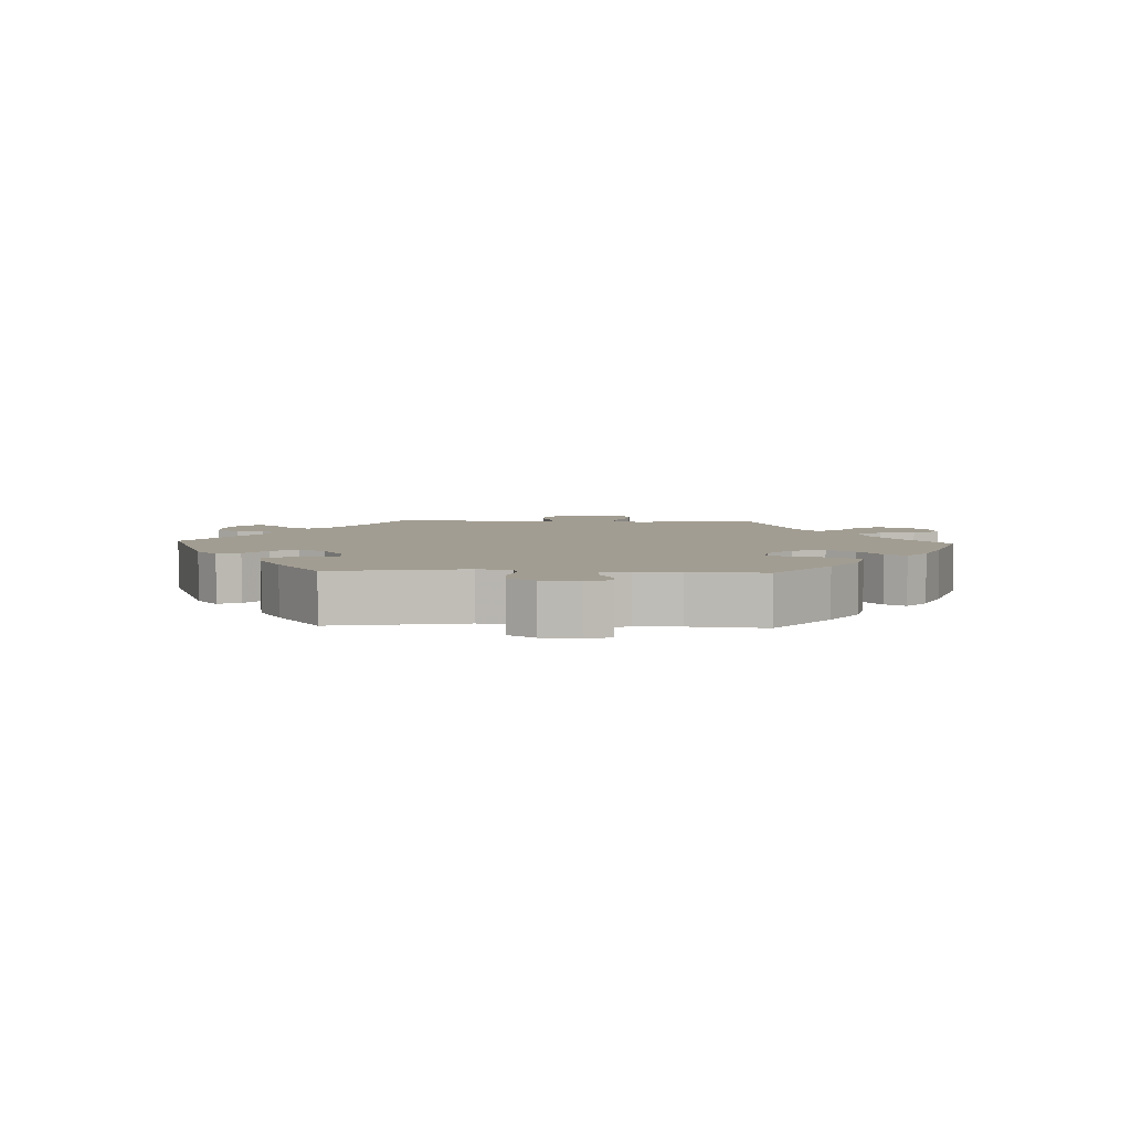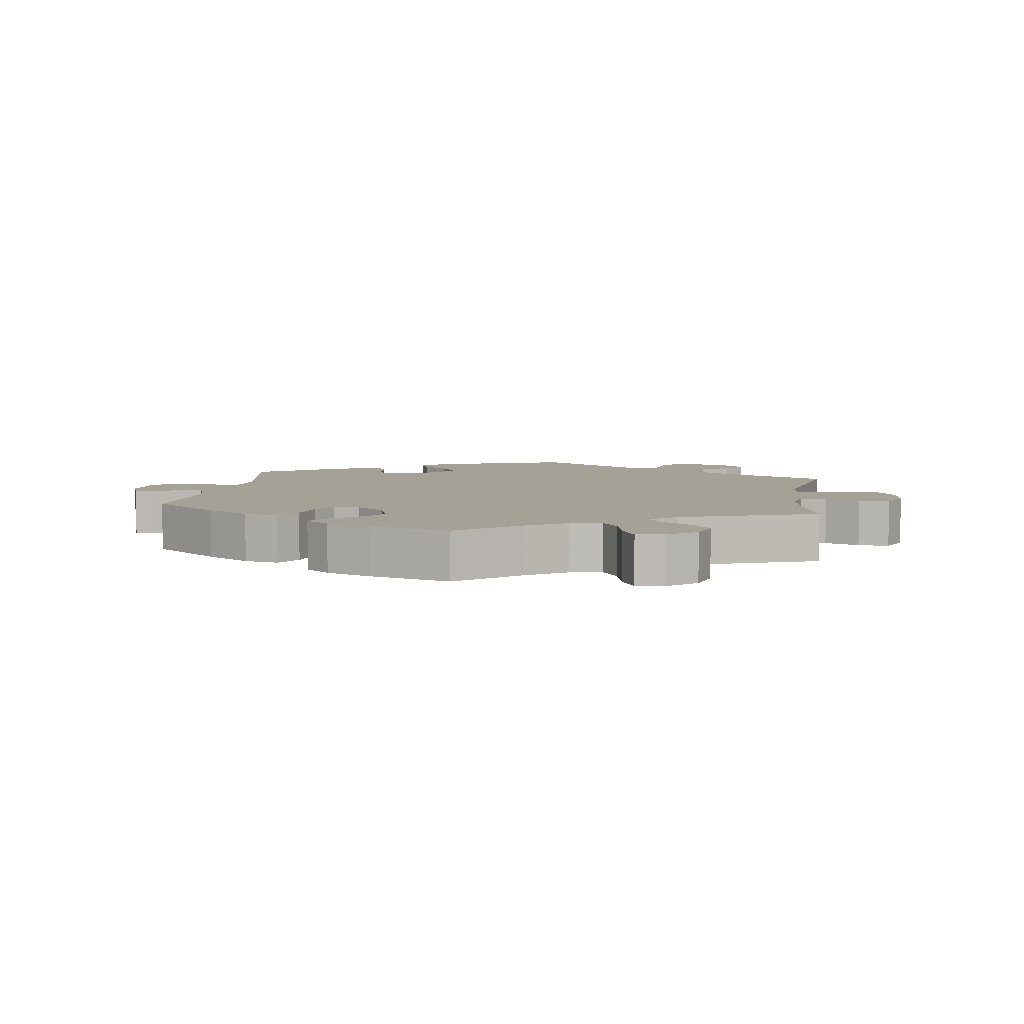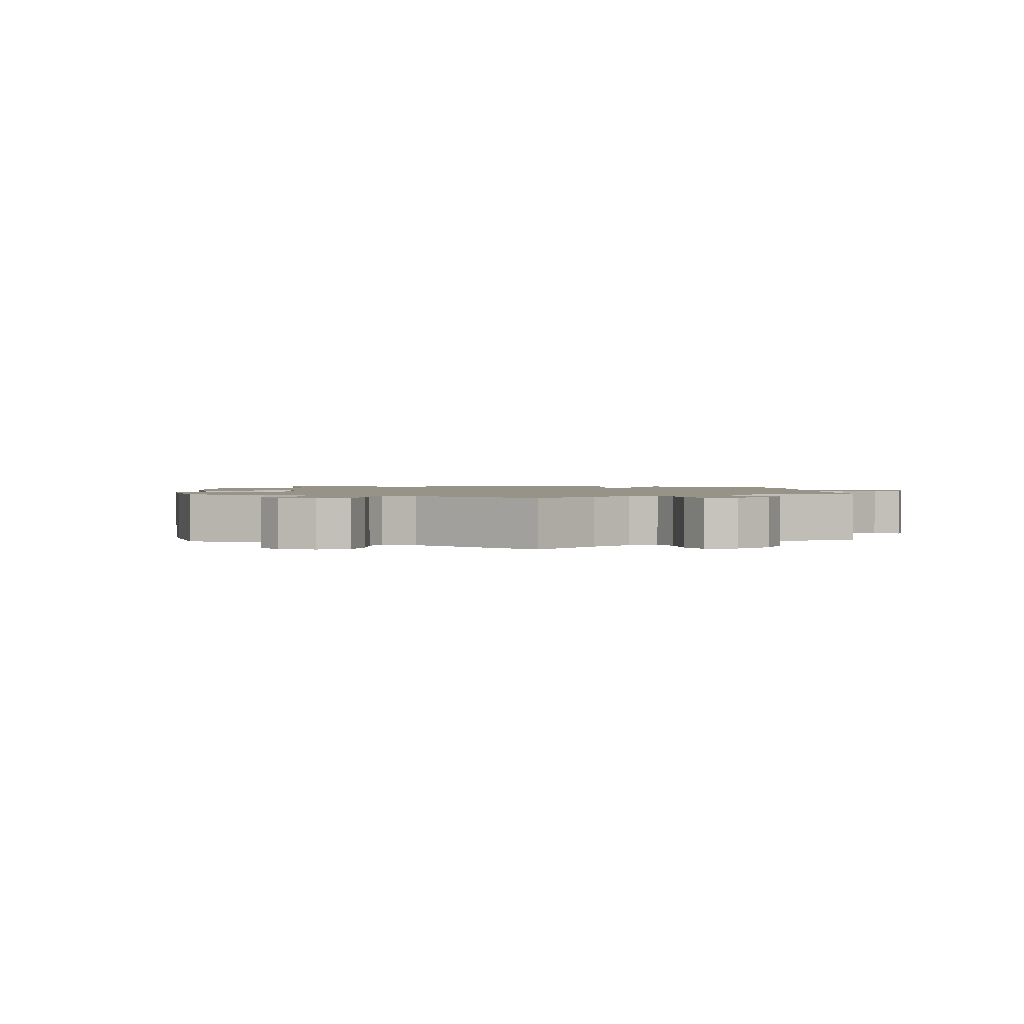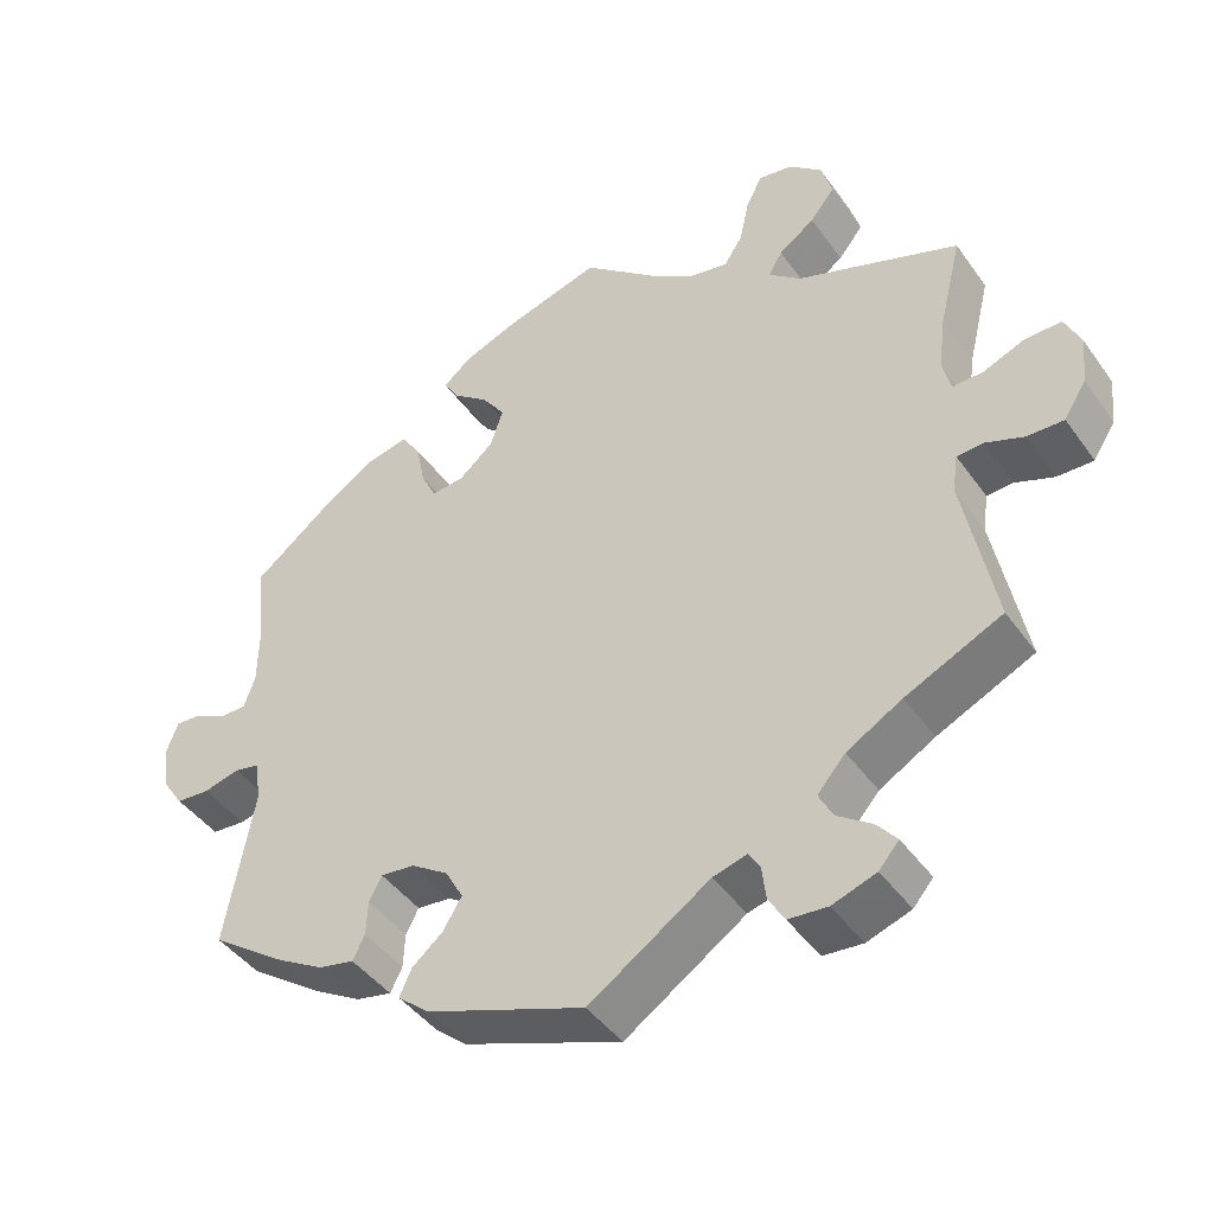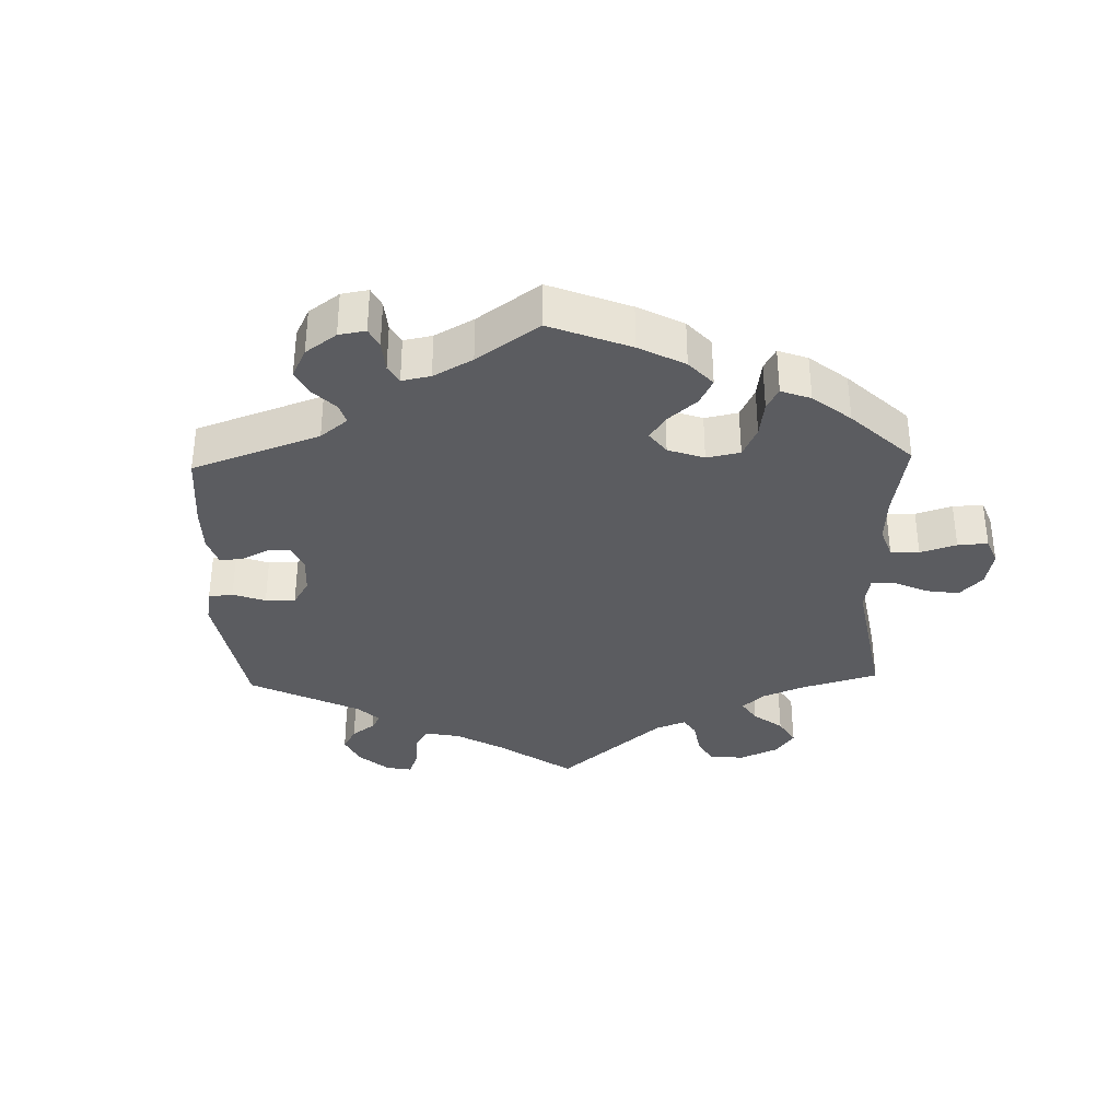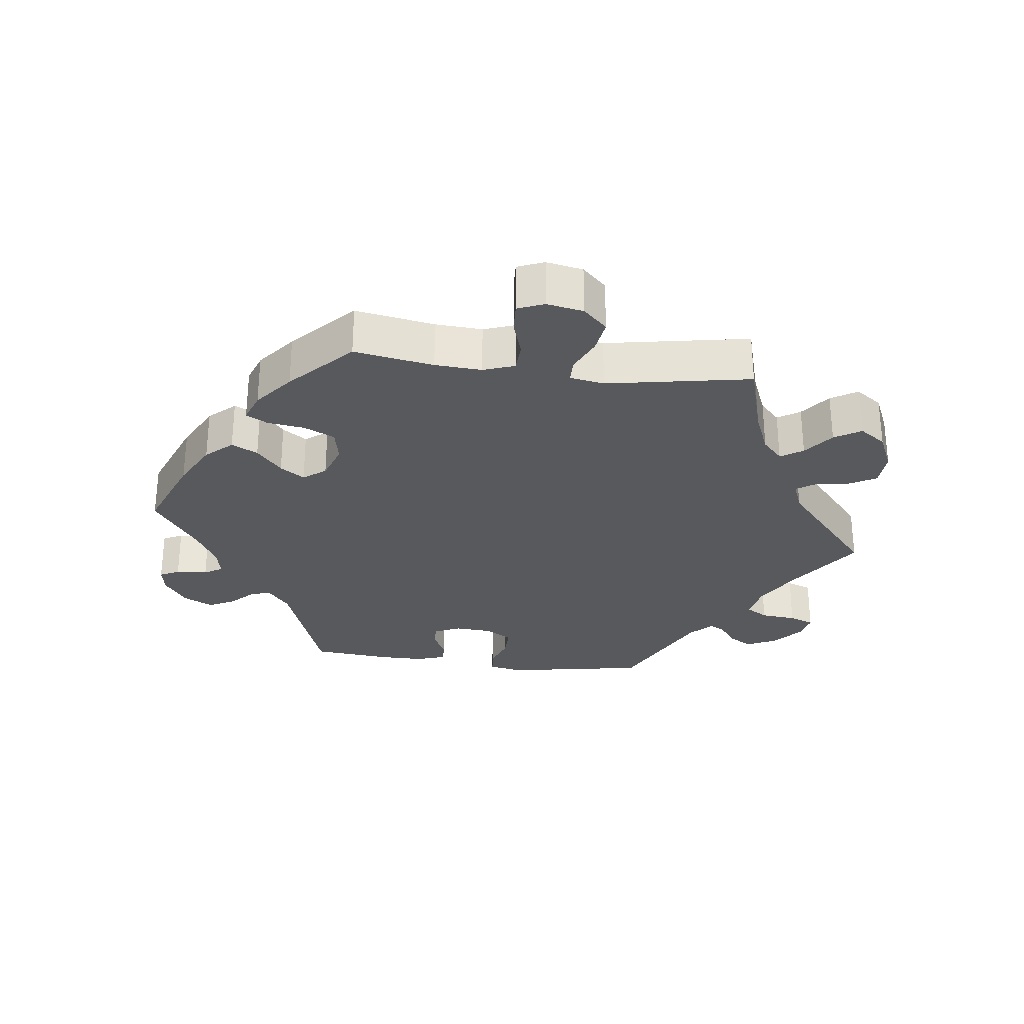
<metadata>
{"format":"obj","ext":"obj","renderer":"f3d","projection":"perspective","resolution":1024,"background":"white","views":[{"elev":4.9,"azim":-87.4,"up":"+Y"},{"elev":6.1,"azim":8.2,"up":"+Y"},{"elev":1.6,"azim":56.6,"up":"+Y"},{"elev":-43.6,"azim":32.8,"up":"+Z"},{"elev":-34.7,"azim":-58.3,"up":"+Y"},{"elev":-29.1,"azim":22.8,"up":"+Y"}]}
</metadata>
<code>
v -0.465 0.07 -0.092
v -0.473 0.07 -0.041
v -0.504 0.07 -0.034
v -0.549 0.07 -0.046
v -0.591 0.07 -0.043
v -0.618 0.07 -0.003
v -0.624 0.07 0.053
v -0.61 0.07 0.091
v -0.578 0.07 0.089
v -0.536 0.07 0.069
v -0.505 0.07 0.069
v -0.491 0.07 0.11
v -0.49 0.07 0.176
v -0.501 0.07 0.288
v -0.4 0.07 0.368
v -0.335 0.07 0.409
v -0.284 0.07 0.42
v -0.26 0.07 0.384
v -0.249 0.07 0.329
v -0.23 0.07 0.29
v -0.189 0.07 0.295
v -0.146 0.07 0.332
v -0.13 0.07 0.38
v -0.159 0.07 0.421
v -0.203 0.07 0.455
v -0.222 0.07 0.486
v -0.186 0.07 0.516
v -0.119 0.07 0.542
v 0 0.07 0.577
v 0.092 0.07 0.501
v 0.15 0.07 0.463
v 0.198 0.07 0.454
v 0.221 0.07 0.49
v 0.233 0.07 0.545
v 0.253 0.07 0.585
v 0.295 0.07 0.579
v 0.337 0.07 0.543
v 0.351 0.07 0.496
v 0.32 0.07 0.457
v 0.275 0.07 0.425
v 0.258 0.07 0.395
v 0.298 0.07 0.362
v 0.501 0.07 0.289
v 0.473 0.07 0.175
v 0.464 0.07 0.107
v 0.474 0.07 0.064
v 0.513 0.07 0.066
v 0.564 0.07 0.087
v 0.61 0.07 0.088
v 0.63 0.07 0.045
v 0.624 0.07 -0.016
v 0.596 0.07 -0.06
v 0.55 0.07 -0.059
v 0.502 0.07 -0.041
v 0.469 0.07 -0.043
v 0.462 0.07 -0.09
v 0.501 0.07 -0.289
v 0.38 0.07 -0.346
v 0.311 0.07 -0.386
v 0.276 0.07 -0.426
v 0.294 0.07 -0.46
v 0.337 0.07 -0.49
v 0.362 0.07 -0.52
v 0.337 0.07 -0.549
v 0.282 0.07 -0.568
v 0.233 0.07 -0.564
v 0.213 0.07 -0.53
v 0.208 0.07 -0.488
v 0.194 0.07 -0.465
v 0.151 0.07 -0.477
v 0 0.07 -0.578
v -0.198 0.07 -0.506
v -0.237 0.07 -0.473
v -0.222 0.07 -0.44
v -0.183 0.07 -0.407
v -0.16 0.07 -0.369
v -0.182 0.07 -0.329
v -0.229 0.07 -0.298
v -0.271 0.07 -0.294
v -0.287 0.07 -0.324
v -0.289 0.07 -0.368
v -0.304 0.07 -0.398
v -0.348 0.07 -0.389
v -0.407 0.07 -0.355
v -0.501 0.07 -0.289
v -0.465 0 -0.092
v -0.473 0 -0.041
v -0.504 0 -0.034
v -0.549 0 -0.046
v -0.591 0 -0.043
v -0.618 0 -0.003
v -0.624 0 0.053
v -0.61 0 0.091
v -0.578 0 0.089
v -0.536 0 0.069
v -0.505 0 0.069
v -0.491 0 0.11
v -0.49 0 0.176
v -0.501 0 0.288
v -0.4 0 0.368
v -0.335 0 0.409
v -0.284 0 0.42
v -0.26 0 0.384
v -0.249 0 0.329
v -0.23 0 0.29
v -0.189 0 0.295
v -0.146 0 0.332
v -0.13 0 0.38
v -0.159 0 0.421
v -0.203 0 0.455
v -0.222 0 0.486
v -0.186 0 0.516
v -0.119 0 0.542
v 0 0 0.577
v 0.092 0 0.501
v 0.15 0 0.463
v 0.198 0 0.454
v 0.221 0 0.49
v 0.233 0 0.545
v 0.253 0 0.585
v 0.295 0 0.579
v 0.337 0 0.543
v 0.351 0 0.496
v 0.32 0 0.457
v 0.275 0 0.425
v 0.258 0 0.395
v 0.298 0 0.362
v 0.501 0 0.289
v 0.473 0 0.175
v 0.464 0 0.107
v 0.474 0 0.064
v 0.513 0 0.066
v 0.564 0 0.087
v 0.61 0 0.088
v 0.63 0 0.045
v 0.624 0 -0.016
v 0.596 0 -0.06
v 0.55 0 -0.059
v 0.502 0 -0.041
v 0.469 0 -0.043
v 0.462 0 -0.09
v 0.501 0 -0.289
v 0.38 0 -0.346
v 0.311 0 -0.386
v 0.276 0 -0.426
v 0.294 0 -0.46
v 0.337 0 -0.49
v 0.362 0 -0.52
v 0.337 0 -0.549
v 0.282 0 -0.568
v 0.233 0 -0.564
v 0.213 0 -0.53
v 0.208 0 -0.488
v 0.194 0 -0.465
v 0.151 0 -0.477
v 0 0 -0.578
v -0.198 0 -0.506
v -0.237 0 -0.473
v -0.222 0 -0.44
v -0.183 0 -0.407
v -0.16 0 -0.369
v -0.182 0 -0.329
v -0.229 0 -0.298
v -0.271 0 -0.294
v -0.287 0 -0.324
v -0.289 0 -0.368
v -0.304 0 -0.398
v -0.348 0 -0.389
v -0.407 0 -0.355
v -0.501 0 -0.289
f 84 85 1
f 83 84 1 2
f 80 81 82 83
f 79 80 83 2
f 78 79 2
f 77 78 2
f 72 73 74 75
f 70 71 72 75
f 69 70 75 76
f 65 66 67 68
f 65 68 69
f 64 65 69
f 61 62 63 64
f 60 61 64 69
f 59 60 69 76
f 56 57 58
f 55 56 58 59
f 51 52 53 54
f 51 54 55
f 50 51 55
f 47 48 49 50
f 46 47 50 55
f 45 46 55 59
f 42 43 44
f 41 42 44 45
f 37 38 39 40
f 37 40 41
f 36 37 41
f 33 34 35 36
f 32 33 36 41
f 31 32 41 45
f 27 28 29 30
f 24 25 26 27
f 23 24 27 30
f 22 23 30 31
f 16 17 18 19
f 16 19 20
f 13 14 15 16
f 12 13 16 20
f 11 12 20 21
f 7 8 9 10
f 7 10 11
f 6 7 11
f 3 4 5 6
f 2 3 6 11
f 77 2 11 21
f 45 59 76 77
f 31 45 77
f 21 22 31 77
f 86 170 169
f 87 86 169 168
f 168 167 166 165
f 87 168 165 164
f 87 164 163
f 87 163 162
f 160 159 158 157
f 160 157 156 155
f 161 160 155 154
f 153 152 151 150
f 154 153 150
f 154 150 149
f 149 148 147 146
f 154 149 146 145
f 161 154 145 144
f 143 142 141
f 144 143 141 140
f 139 138 137 136
f 140 139 136
f 140 136 135
f 135 134 133 132
f 140 135 132 131
f 144 140 131 130
f 129 128 127
f 130 129 127 126
f 125 124 123 122
f 126 125 122
f 126 122 121
f 121 120 119 118
f 126 121 118 117
f 130 126 117 116
f 115 114 113 112
f 112 111 110 109
f 115 112 109 108
f 116 115 108 107
f 104 103 102 101
f 105 104 101
f 101 100 99 98
f 105 101 98 97
f 106 105 97 96
f 95 94 93 92
f 96 95 92
f 96 92 91
f 91 90 89 88
f 96 91 88 87
f 106 96 87 162
f 162 161 144 130
f 162 130 116
f 162 116 107 106
f 1 86 87 2
f 2 87 88 3
f 3 88 89 4
f 4 89 90 5
f 5 90 91 6
f 6 91 92 7
f 7 92 93 8
f 8 93 94 9
f 9 94 95 10
f 10 95 96 11
f 11 96 97 12
f 12 97 98 13
f 13 98 99 14
f 14 99 100 15
f 15 100 101 16
f 16 101 102 17
f 17 102 103 18
f 18 103 104 19
f 19 104 105 20
f 20 105 106 21
f 21 106 107 22
f 22 107 108 23
f 23 108 109 24
f 24 109 110 25
f 25 110 111 26
f 26 111 112 27
f 27 112 113 28
f 28 113 114 29
f 29 114 115 30
f 30 115 116 31
f 31 116 117 32
f 32 117 118 33
f 33 118 119 34
f 34 119 120 35
f 35 120 121 36
f 36 121 122 37
f 37 122 123 38
f 38 123 124 39
f 39 124 125 40
f 40 125 126 41
f 41 126 127 42
f 42 127 128 43
f 43 128 129 44
f 44 129 130 45
f 45 130 131 46
f 46 131 132 47
f 47 132 133 48
f 48 133 134 49
f 49 134 135 50
f 50 135 136 51
f 51 136 137 52
f 52 137 138 53
f 53 138 139 54
f 54 139 140 55
f 55 140 141 56
f 56 141 142 57
f 57 142 143 58
f 58 143 144 59
f 59 144 145 60
f 60 145 146 61
f 61 146 147 62
f 62 147 148 63
f 63 148 149 64
f 64 149 150 65
f 65 150 151 66
f 66 151 152 67
f 67 152 153 68
f 68 153 154 69
f 69 154 155 70
f 70 155 156 71
f 71 156 157 72
f 72 157 158 73
f 73 158 159 74
f 74 159 160 75
f 75 160 161 76
f 76 161 162 77
f 77 162 163 78
f 78 163 164 79
f 79 164 165 80
f 80 165 166 81
f 81 166 167 82
f 82 167 168 83
f 83 168 169 84
f 84 169 170 85
f 85 170 86 1

</code>
